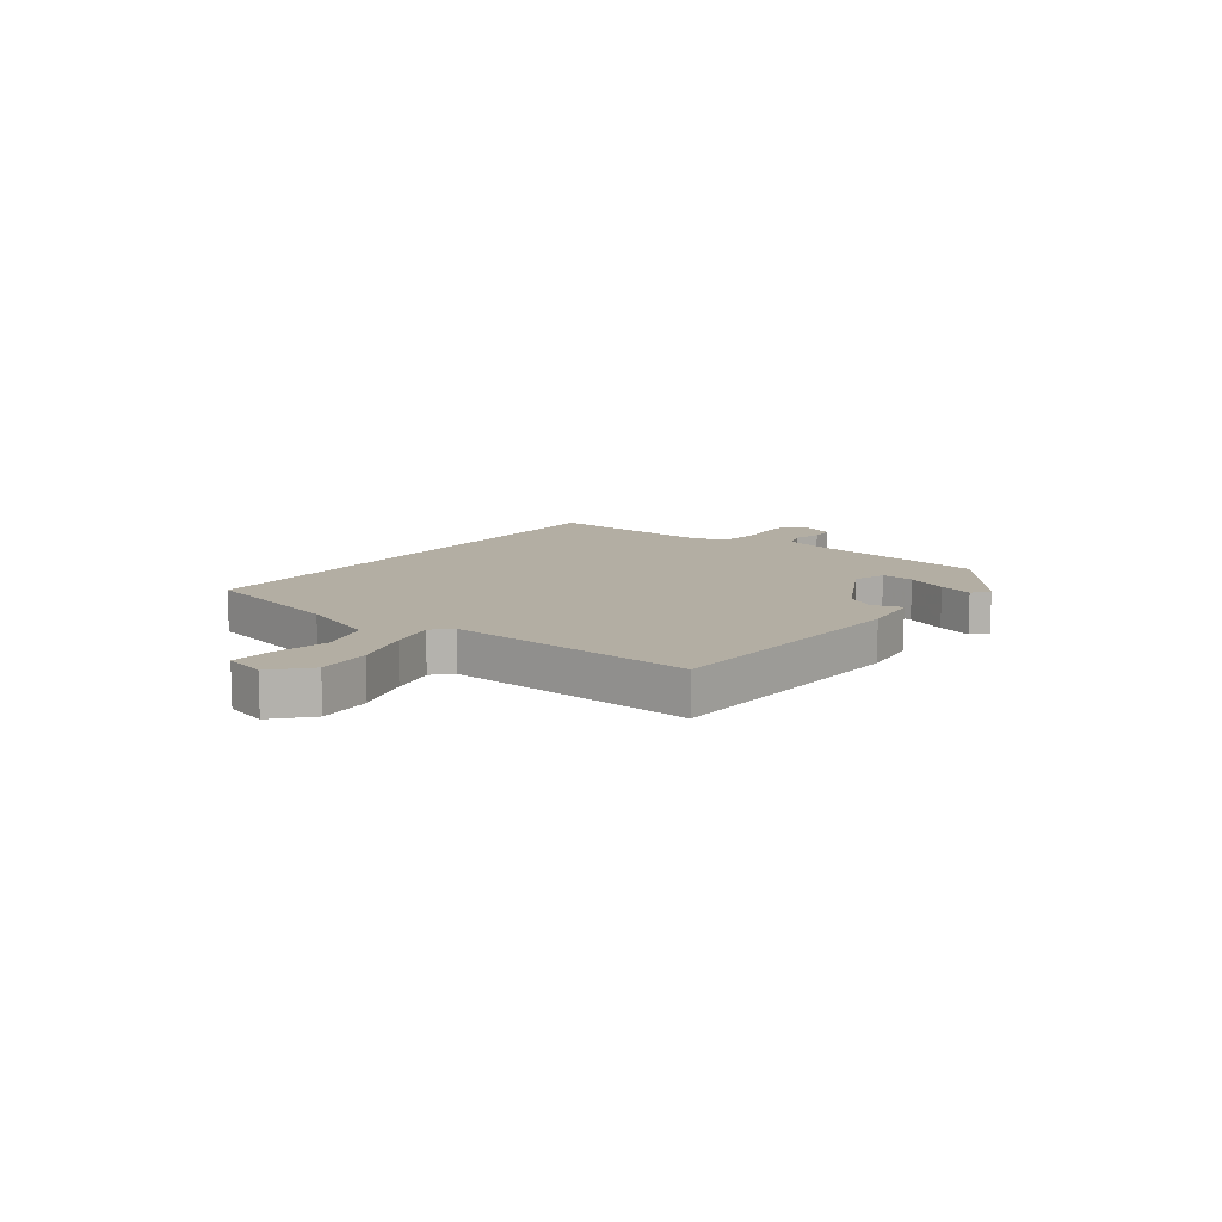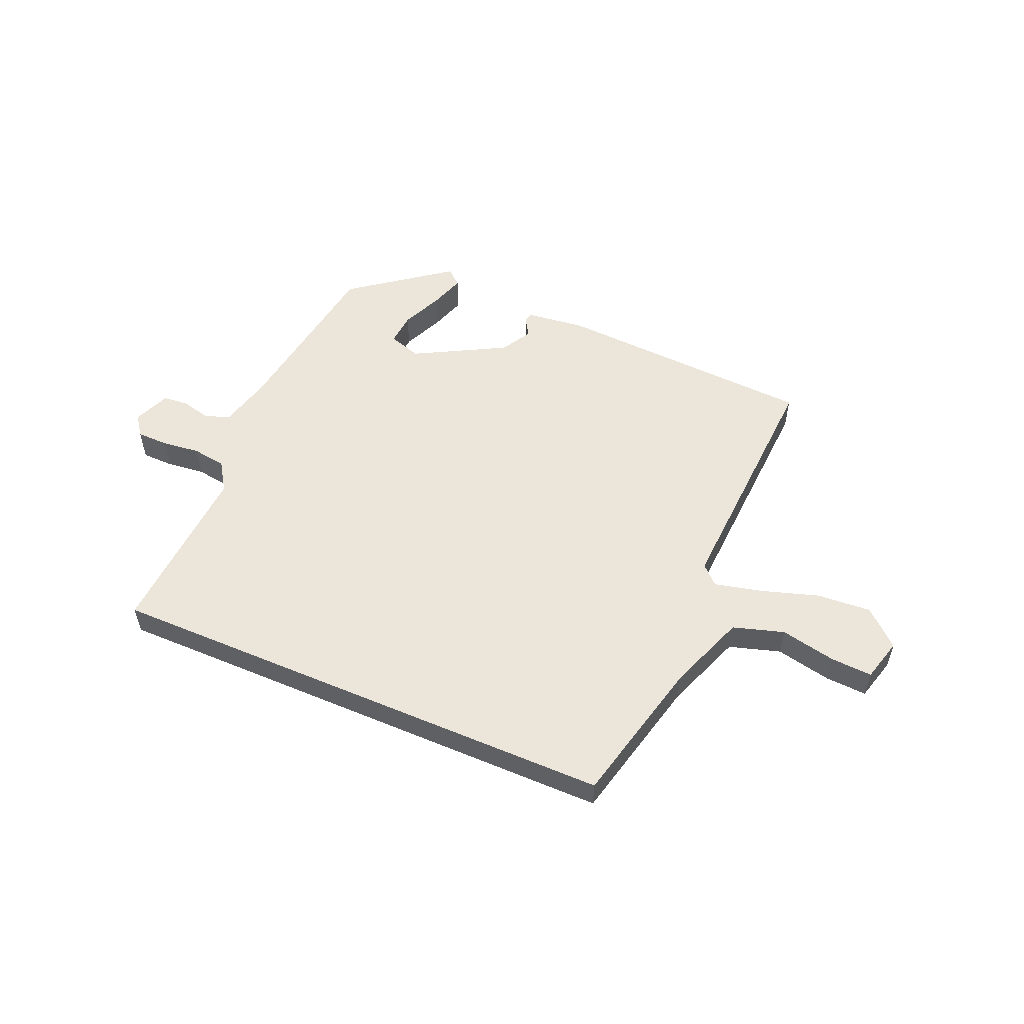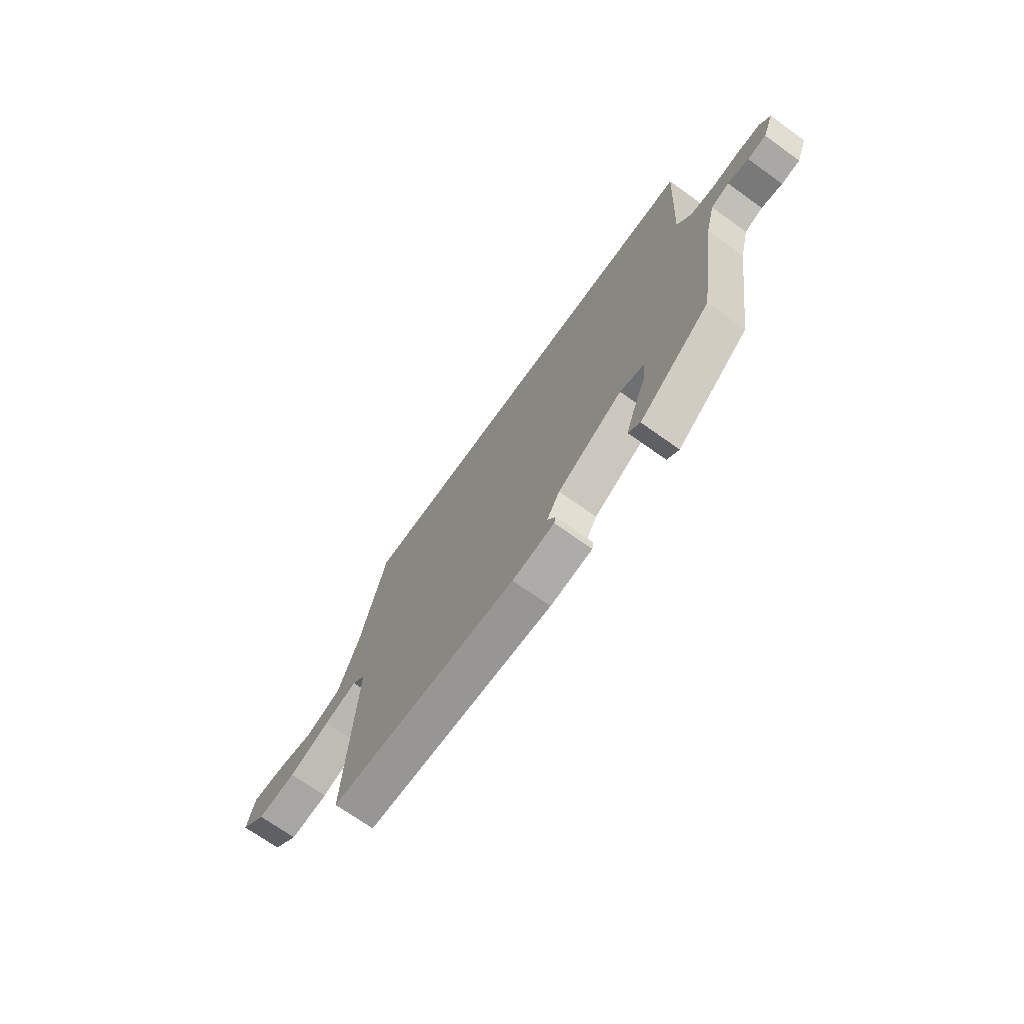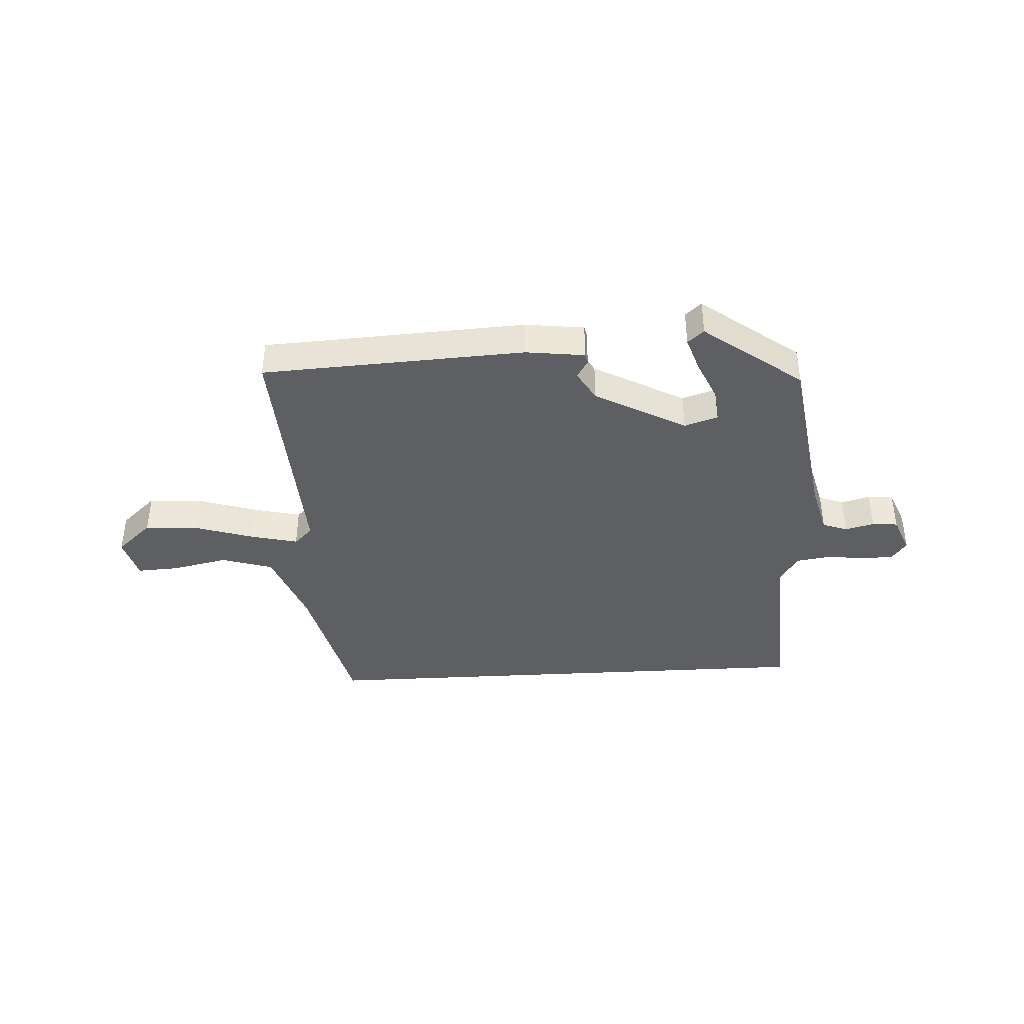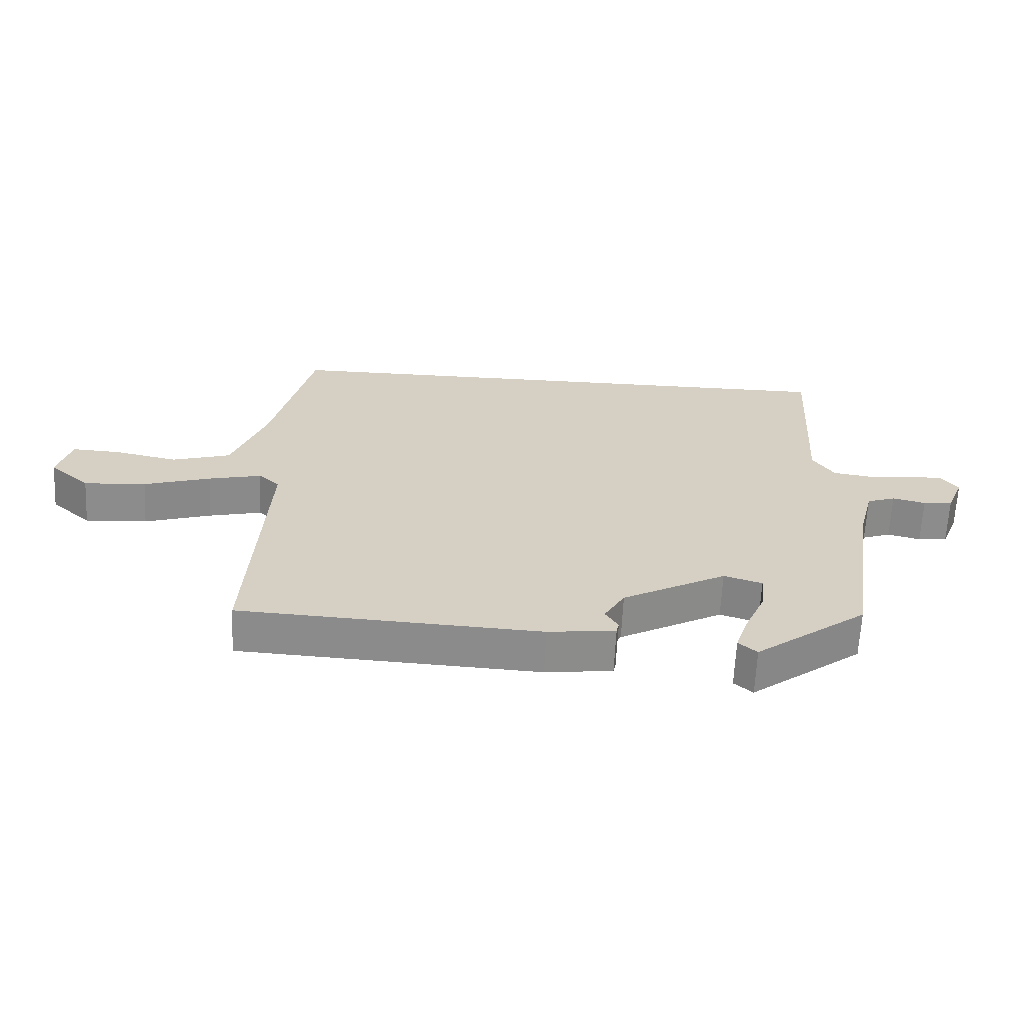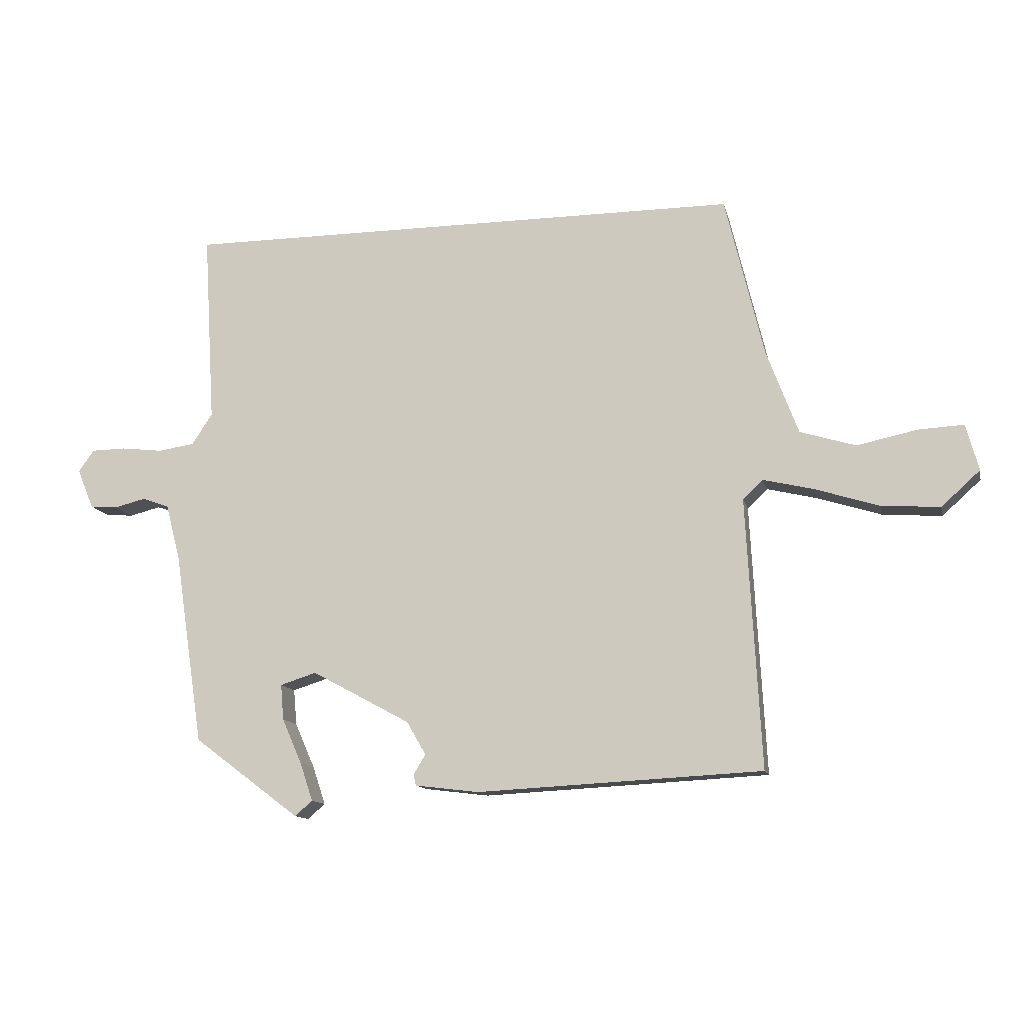
<metadata>
{"format":"obj","ext":"obj","renderer":"f3d","projection":"perspective","resolution":1024,"background":"white","views":[{"elev":10.9,"azim":126.7,"up":"+Y"},{"elev":54.5,"azim":23.2,"up":"+Y"},{"elev":-70.5,"azim":-125.6,"up":"+Z"},{"elev":-40.1,"azim":-176.8,"up":"+Y"},{"elev":-64.1,"azim":177.2,"up":"+Z"},{"elev":-12.4,"azim":12.7,"up":"+Z"}]}
</metadata>
<code>
v -0.477 0.07 -0.392
v -0.525 0.07 -0.073
v -0.549 0.07 0.02
v -0.594 0.07 0.036
v -0.646 0.07 0.023
v -0.692 0.07 0.027
v -0.719 0.07 0.093
v -0.693 0.07 0.129
v -0.636 0.07 0.13
v -0.567 0.07 0.122
v -0.506 0.07 0.131
v -0.472 0.07 0.183
v -0.491 0.07 0.5
v 0.442 0.07 0.5
v 0.506 0.07 0.233
v 0.559 0.07 0.092
v 0.651 0.07 0.064
v 0.751 0.07 0.085
v 0.826 0.07 0.089
v 0.847 0.07 0.012
v 0.783 0.07 -0.046
v 0.685 0.07 -0.039
v 0.58 0.07 -0.006
v 0.496 0.07 0.014
v 0.463 0.07 -0.018
v 0.487 0.07 -0.465
v 0.014 0.07 -0.49
v -0.092 0.07 -0.477
v -0.096 0.07 -0.459
v -0.076 0.07 -0.426
v -0.108 0.07 -0.371
v -0.271 0.07 -0.283
v -0.331 0.07 -0.302
v -0.326 0.07 -0.361
v -0.293 0.07 -0.436
v -0.272 0.07 -0.499
v -0.301 0.07 -0.524
v -0.477 0 -0.392
v -0.525 0 -0.073
v -0.549 0 0.02
v -0.594 0 0.036
v -0.646 0 0.023
v -0.692 0 0.027
v -0.719 0 0.093
v -0.693 0 0.129
v -0.636 0 0.13
v -0.567 0 0.122
v -0.506 0 0.131
v -0.472 0 0.183
v -0.491 0 0.5
v 0.442 0 0.5
v 0.506 0 0.233
v 0.559 0 0.092
v 0.651 0 0.064
v 0.751 0 0.085
v 0.826 0 0.089
v 0.847 0 0.012
v 0.783 0 -0.046
v 0.685 0 -0.039
v 0.58 0 -0.006
v 0.496 0 0.014
v 0.463 0 -0.018
v 0.487 0 -0.465
v 0.014 0 -0.49
v -0.092 0 -0.477
v -0.096 0 -0.459
v -0.076 0 -0.426
v -0.108 0 -0.371
v -0.271 0 -0.283
v -0.331 0 -0.302
v -0.326 0 -0.361
v -0.293 0 -0.436
v -0.272 0 -0.499
v -0.301 0 -0.524
f 34 35 36 37
f 34 37 1 2
f 33 34 2 3
f 32 33 3
f 31 32 3
f 27 28 29 30
f 25 26 27 30
f 24 25 30 31
f 20 21 22 23
f 20 23 24
f 17 18 19 20
f 17 20 24
f 16 17 24
f 15 16 24 31
f 12 13 14 15
f 11 12 15 31
f 7 8 9 10
f 4 5 6 7
f 3 4 7 10
f 3 10 11 31
f 74 73 72 71
f 39 38 74 71
f 40 39 71 70
f 40 70 69
f 40 69 68
f 67 66 65 64
f 67 64 63 62
f 68 67 62 61
f 60 59 58 57
f 61 60 57
f 57 56 55 54
f 61 57 54
f 61 54 53
f 68 61 53 52
f 52 51 50 49
f 68 52 49 48
f 47 46 45 44
f 44 43 42 41
f 47 44 41 40
f 68 48 47 40
f 1 38 39 2
f 2 39 40 3
f 3 40 41 4
f 4 41 42 5
f 5 42 43 6
f 6 43 44 7
f 7 44 45 8
f 8 45 46 9
f 9 46 47 10
f 10 47 48 11
f 11 48 49 12
f 12 49 50 13
f 13 50 51 14
f 14 51 52 15
f 15 52 53 16
f 16 53 54 17
f 17 54 55 18
f 18 55 56 19
f 19 56 57 20
f 20 57 58 21
f 21 58 59 22
f 22 59 60 23
f 23 60 61 24
f 24 61 62 25
f 25 62 63 26
f 26 63 64 27
f 27 64 65 28
f 28 65 66 29
f 29 66 67 30
f 30 67 68 31
f 31 68 69 32
f 32 69 70 33
f 33 70 71 34
f 34 71 72 35
f 35 72 73 36
f 36 73 74 37
f 37 74 38 1

</code>
